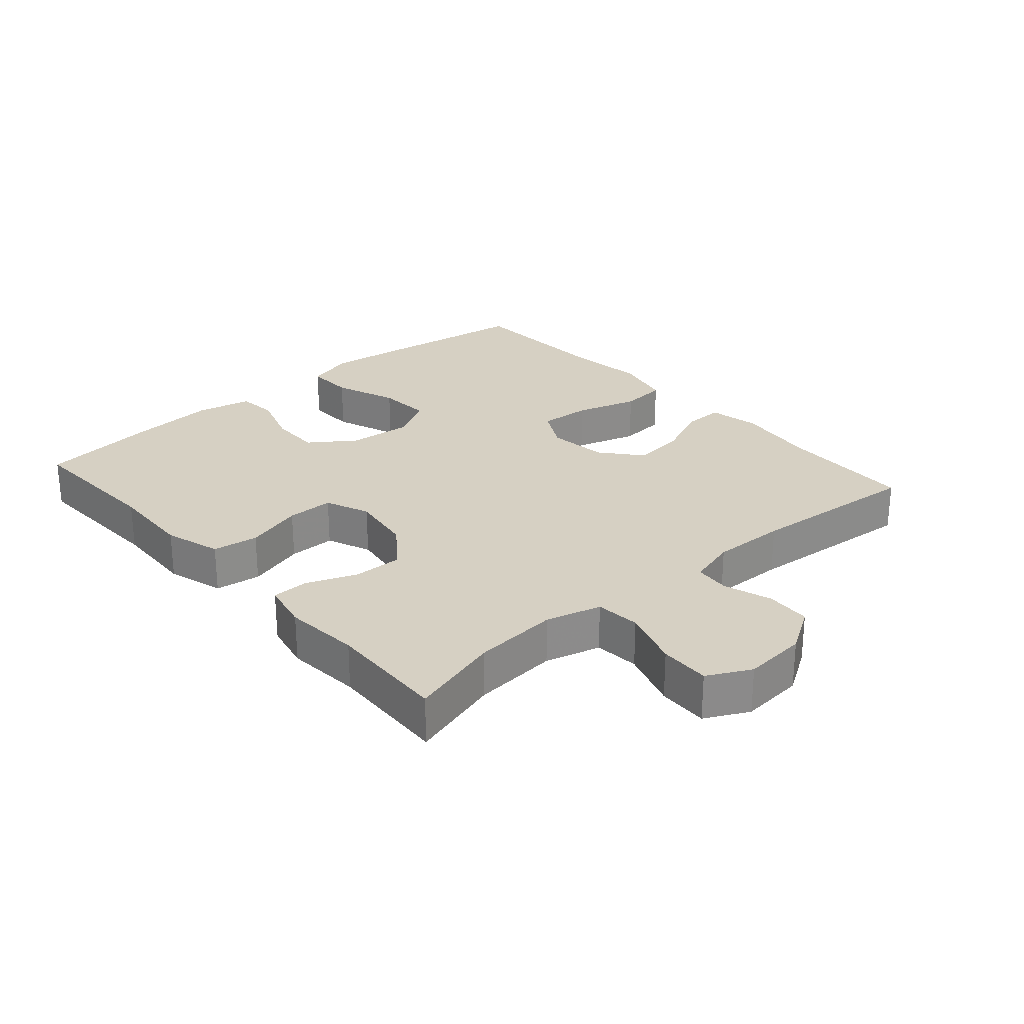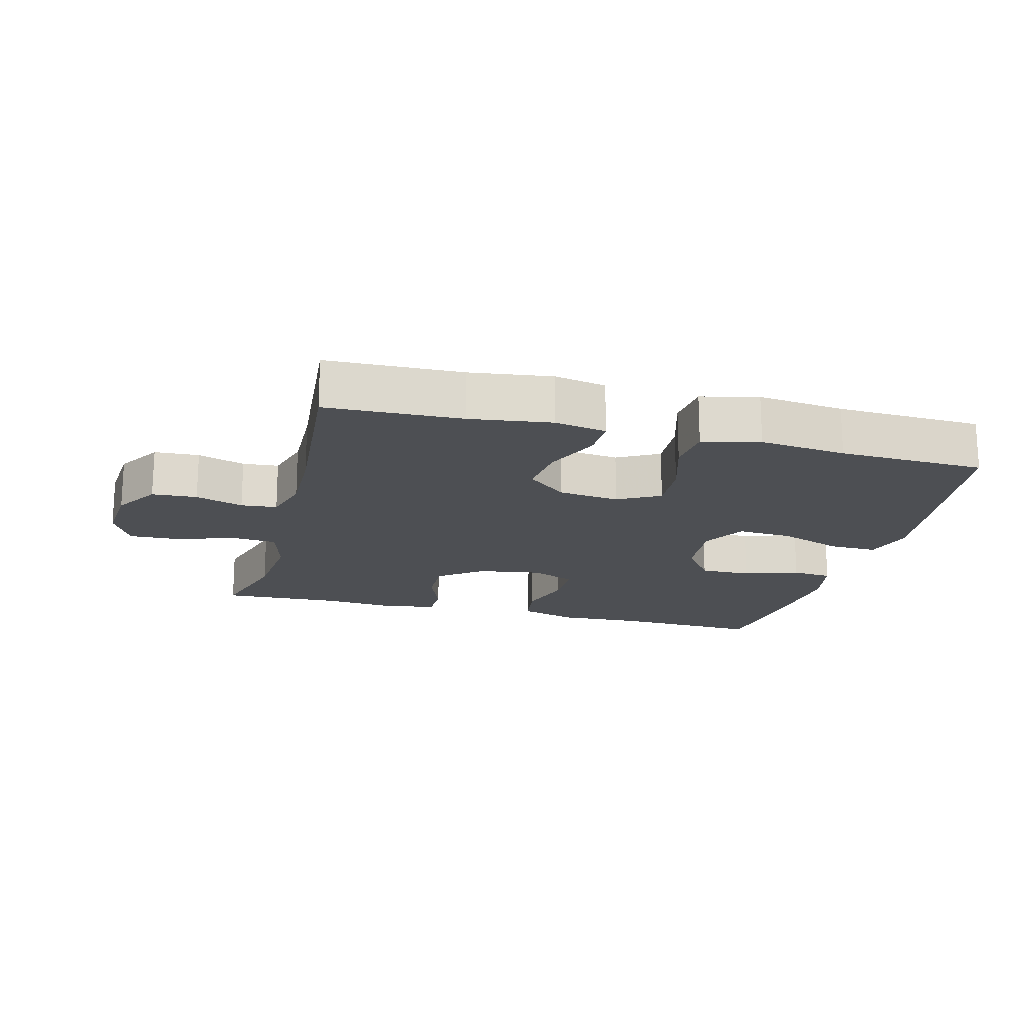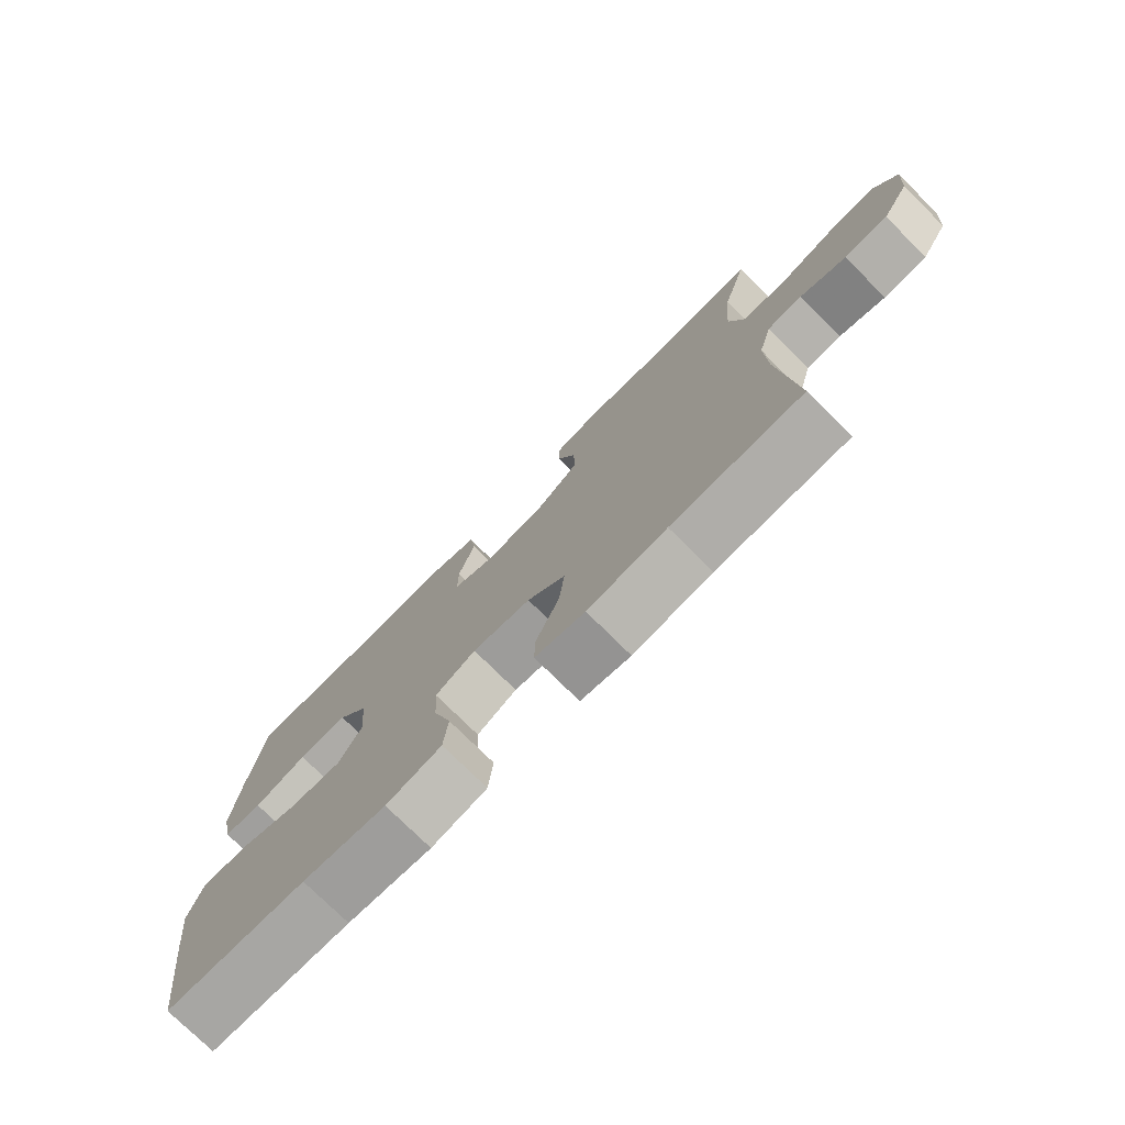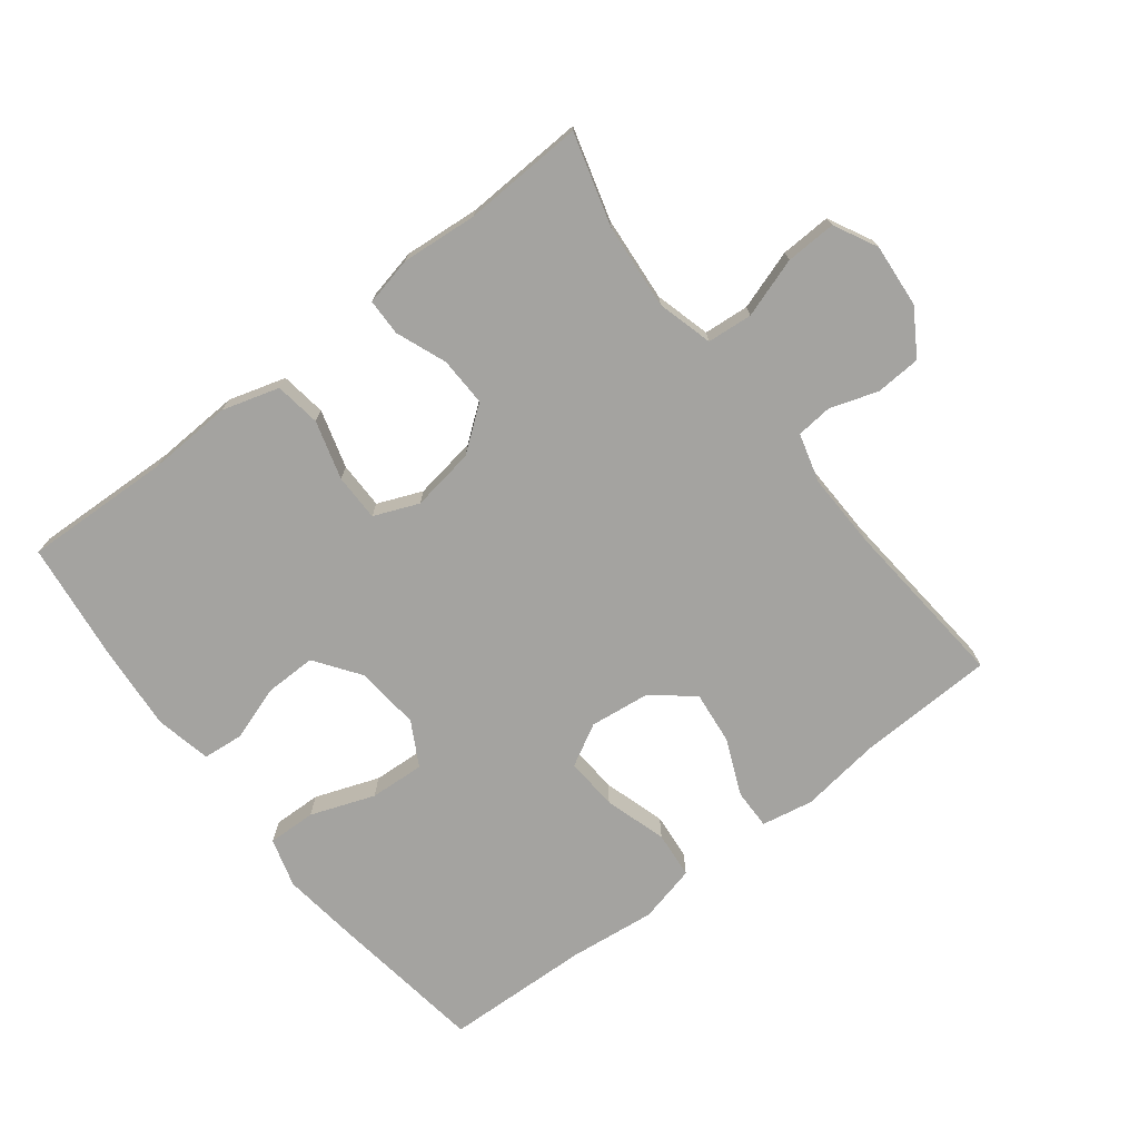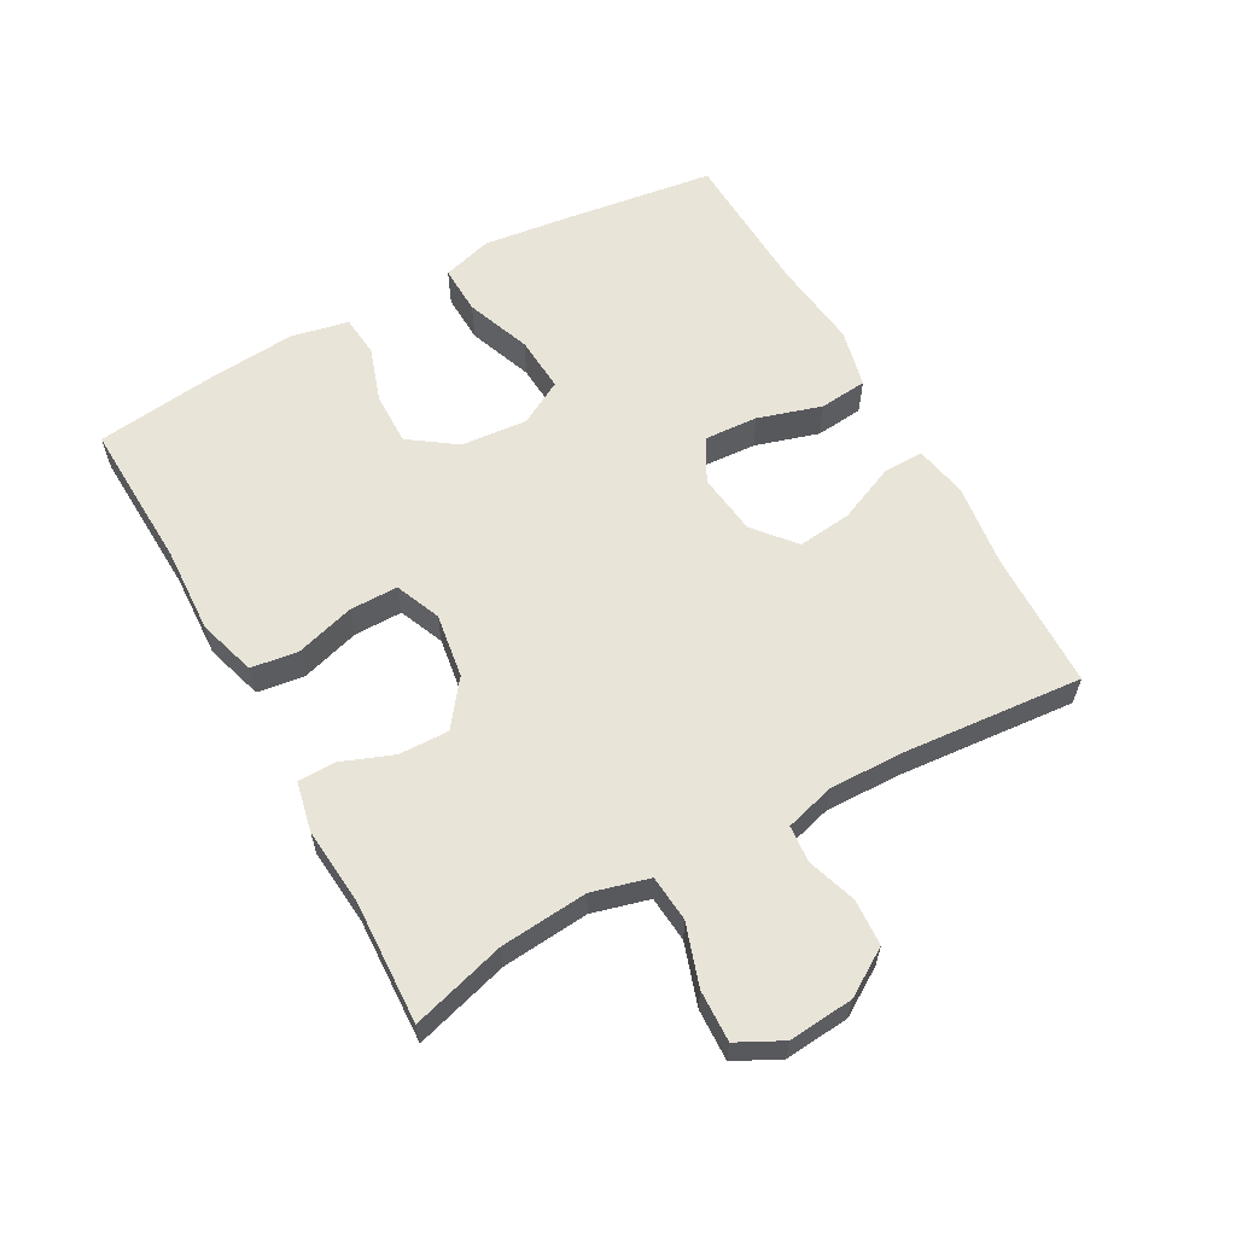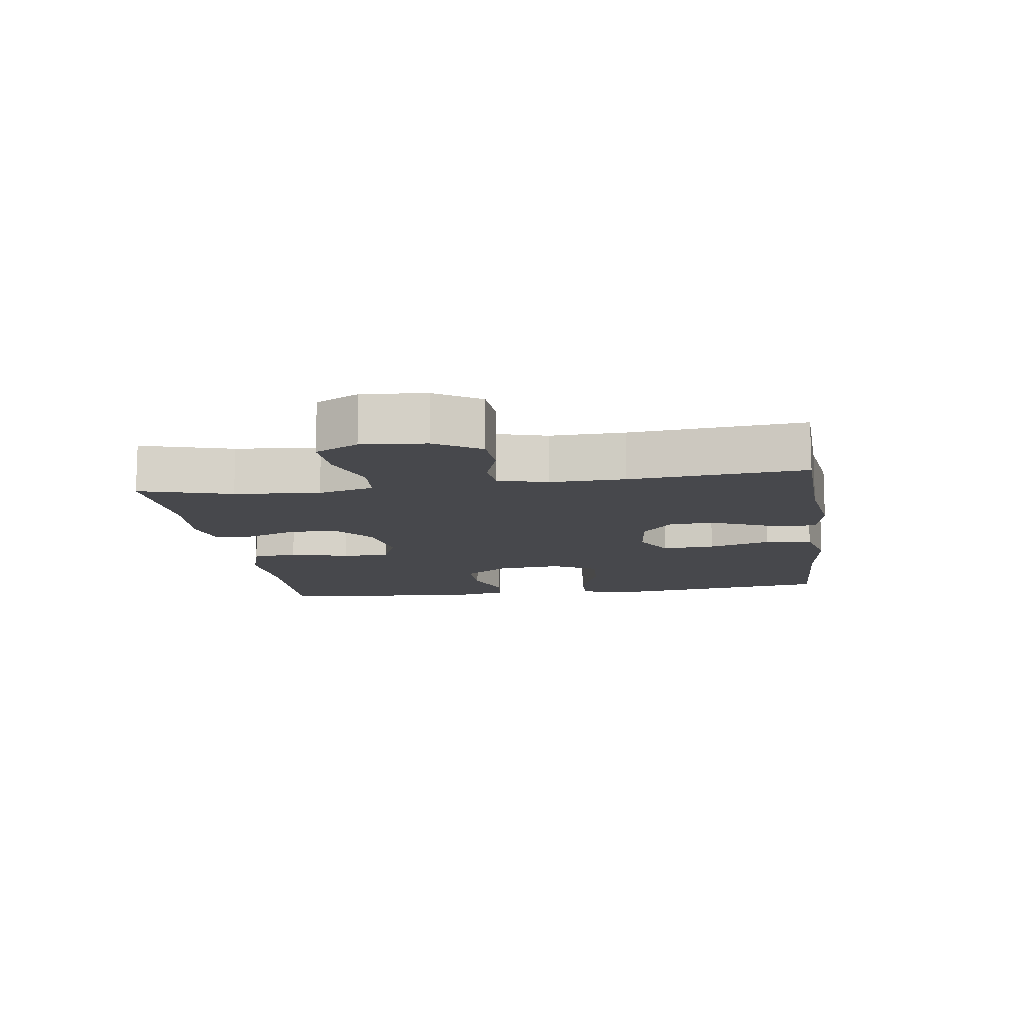
<metadata>
{"format":"obj","ext":"obj","renderer":"f3d","projection":"perspective","resolution":1024,"background":"white","views":[{"elev":26.5,"azim":48.7,"up":"+Y"},{"elev":-18.0,"azim":165.4,"up":"+Y"},{"elev":-75.9,"azim":45.2,"up":"+Z"},{"elev":-73.0,"azim":37.8,"up":"+Y"},{"elev":60.3,"azim":60.9,"up":"+Y"},{"elev":-11.6,"azim":98.2,"up":"+Y"}]}
</metadata>
<code>
v -0.5 0.07 0.5
v -0.275 0.07 0.491
v -0.146 0.07 0.497
v -0.059 0.07 0.471
v -0.049 0.07 0.401
v -0.075 0.07 0.312
v -0.075 0.07 0.24
v -0.007 0.07 0.212
v 0.09 0.07 0.227
v 0.157 0.07 0.278
v 0.155 0.07 0.353
v 0.125 0.07 0.43
v 0.126 0.07 0.486
v 0.2 0.07 0.502
v 0.316 0.07 0.492
v 0.5 0.07 0.5
v 0.46 0.07 0.36
v 0.449 0.07 0.23
v 0.472 0.07 0.145
v 0.541 0.07 0.139
v 0.632 0.07 0.169
v 0.709 0.07 0.172
v 0.743 0.07 0.106
v 0.735 0.07 0.009
v 0.692 0.07 -0.06
v 0.623 0.07 -0.064
v 0.55 0.07 -0.04
v 0.495 0.07 -0.045
v 0.474 0.07 -0.12
v 0.477 0.07 -0.234
v 0.5 0.07 -0.5
v 0.293 0.07 -0.507
v 0.168 0.07 -0.524
v 0.089 0.07 -0.509
v 0.09 0.07 -0.448
v 0.127 0.07 -0.362
v 0.136 0.07 -0.281
v 0.075 0.07 -0.23
v -0.018 0.07 -0.219
v -0.082 0.07 -0.254
v -0.077 0.07 -0.335
v -0.048 0.07 -0.43
v -0.055 0.07 -0.502
v -0.143 0.07 -0.523
v -0.276 0.07 -0.508
v -0.5 0.07 -0.5
v -0.533 0.07 -0.263
v -0.548 0.07 -0.143
v -0.526 0.07 -0.068
v -0.452 0.07 -0.07
v -0.354 0.07 -0.106
v -0.27 0.07 -0.111
v -0.233 0.07 -0.044
v -0.242 0.07 0.055
v -0.291 0.07 0.124
v -0.37 0.07 0.123
v -0.454 0.07 0.095
v -0.516 0.07 0.101
v -0.534 0.07 0.187
v -0.523 0.07 0.318
v -0.5 0 0.5
v -0.275 0 0.491
v -0.146 0 0.497
v -0.059 0 0.471
v -0.049 0 0.401
v -0.075 0 0.312
v -0.075 0 0.24
v -0.007 0 0.212
v 0.09 0 0.227
v 0.157 0 0.278
v 0.155 0 0.353
v 0.125 0 0.43
v 0.126 0 0.486
v 0.2 0 0.502
v 0.316 0 0.492
v 0.5 0 0.5
v 0.46 0 0.36
v 0.449 0 0.23
v 0.472 0 0.145
v 0.541 0 0.139
v 0.632 0 0.169
v 0.709 0 0.172
v 0.743 0 0.106
v 0.735 0 0.009
v 0.692 0 -0.06
v 0.623 0 -0.064
v 0.55 0 -0.04
v 0.495 0 -0.045
v 0.474 0 -0.12
v 0.477 0 -0.234
v 0.5 0 -0.5
v 0.293 0 -0.507
v 0.168 0 -0.524
v 0.089 0 -0.509
v 0.09 0 -0.448
v 0.127 0 -0.362
v 0.136 0 -0.281
v 0.075 0 -0.23
v -0.018 0 -0.219
v -0.082 0 -0.254
v -0.077 0 -0.335
v -0.048 0 -0.43
v -0.055 0 -0.502
v -0.143 0 -0.523
v -0.276 0 -0.508
v -0.5 0 -0.5
v -0.533 0 -0.263
v -0.548 0 -0.143
v -0.526 0 -0.068
v -0.452 0 -0.07
v -0.354 0 -0.106
v -0.27 0 -0.111
v -0.233 0 -0.044
v -0.242 0 0.055
v -0.291 0 0.124
v -0.37 0 0.123
v -0.454 0 0.095
v -0.516 0 0.101
v -0.534 0 0.187
v -0.523 0 0.318
f 60 1 2
f 59 60 2
f 58 59 2
f 57 58 2
f 56 57 2
f 4 5 6
f 3 4 6
f 2 3 6
f 56 2 6
f 55 56 6
f 54 55 6 7
f 53 54 7 8
f 52 53 8 9
f 49 50 51
f 48 49 51
f 47 48 51
f 46 47 51
f 45 46 51
f 45 51 52
f 44 45 52
f 43 44 52
f 42 43 52
f 41 42 52
f 40 41 52
f 52 9 10
f 40 52 10
f 39 40 10
f 34 35 36
f 33 34 36
f 32 33 36
f 32 36 37
f 31 32 37
f 30 31 37
f 29 30 37 38
f 25 26 27
f 24 25 27
f 23 24 27
f 22 23 27
f 21 22 27
f 20 21 27
f 19 20 27 28
f 38 39 10
f 29 38 10
f 28 29 10
f 19 28 10
f 18 19 10
f 13 14 15
f 12 13 15
f 11 12 15
f 10 11 15
f 18 10 15
f 17 18 15
f 15 16 17
f 62 61 120
f 62 120 119
f 62 119 118
f 62 118 117
f 62 117 116
f 66 65 64
f 66 64 63
f 66 63 62
f 66 62 116
f 66 116 115
f 67 66 115 114
f 68 67 114 113
f 69 68 113 112
f 111 110 109
f 111 109 108
f 111 108 107
f 111 107 106
f 111 106 105
f 112 111 105
f 112 105 104
f 112 104 103
f 112 103 102
f 112 102 101
f 112 101 100
f 70 69 112
f 70 112 100
f 70 100 99
f 96 95 94
f 96 94 93
f 96 93 92
f 97 96 92
f 97 92 91
f 97 91 90
f 98 97 90 89
f 87 86 85
f 87 85 84
f 87 84 83
f 87 83 82
f 87 82 81
f 87 81 80
f 88 87 80 79
f 70 99 98
f 70 98 89
f 70 89 88
f 70 88 79
f 70 79 78
f 75 74 73
f 75 73 72
f 75 72 71
f 75 71 70
f 75 70 78
f 75 78 77
f 77 76 75
f 1 61 62 2
f 2 62 63 3
f 3 63 64 4
f 4 64 65 5
f 5 65 66 6
f 6 66 67 7
f 7 67 68 8
f 8 68 69 9
f 9 69 70 10
f 10 70 71 11
f 11 71 72 12
f 12 72 73 13
f 13 73 74 14
f 14 74 75 15
f 15 75 76 16
f 16 76 77 17
f 17 77 78 18
f 18 78 79 19
f 19 79 80 20
f 20 80 81 21
f 21 81 82 22
f 22 82 83 23
f 23 83 84 24
f 24 84 85 25
f 25 85 86 26
f 26 86 87 27
f 27 87 88 28
f 28 88 89 29
f 29 89 90 30
f 30 90 91 31
f 31 91 92 32
f 32 92 93 33
f 33 93 94 34
f 34 94 95 35
f 35 95 96 36
f 36 96 97 37
f 37 97 98 38
f 38 98 99 39
f 39 99 100 40
f 40 100 101 41
f 41 101 102 42
f 42 102 103 43
f 43 103 104 44
f 44 104 105 45
f 45 105 106 46
f 46 106 107 47
f 47 107 108 48
f 48 108 109 49
f 49 109 110 50
f 50 110 111 51
f 51 111 112 52
f 52 112 113 53
f 53 113 114 54
f 54 114 115 55
f 55 115 116 56
f 56 116 117 57
f 57 117 118 58
f 58 118 119 59
f 59 119 120 60
f 60 120 61 1

</code>
